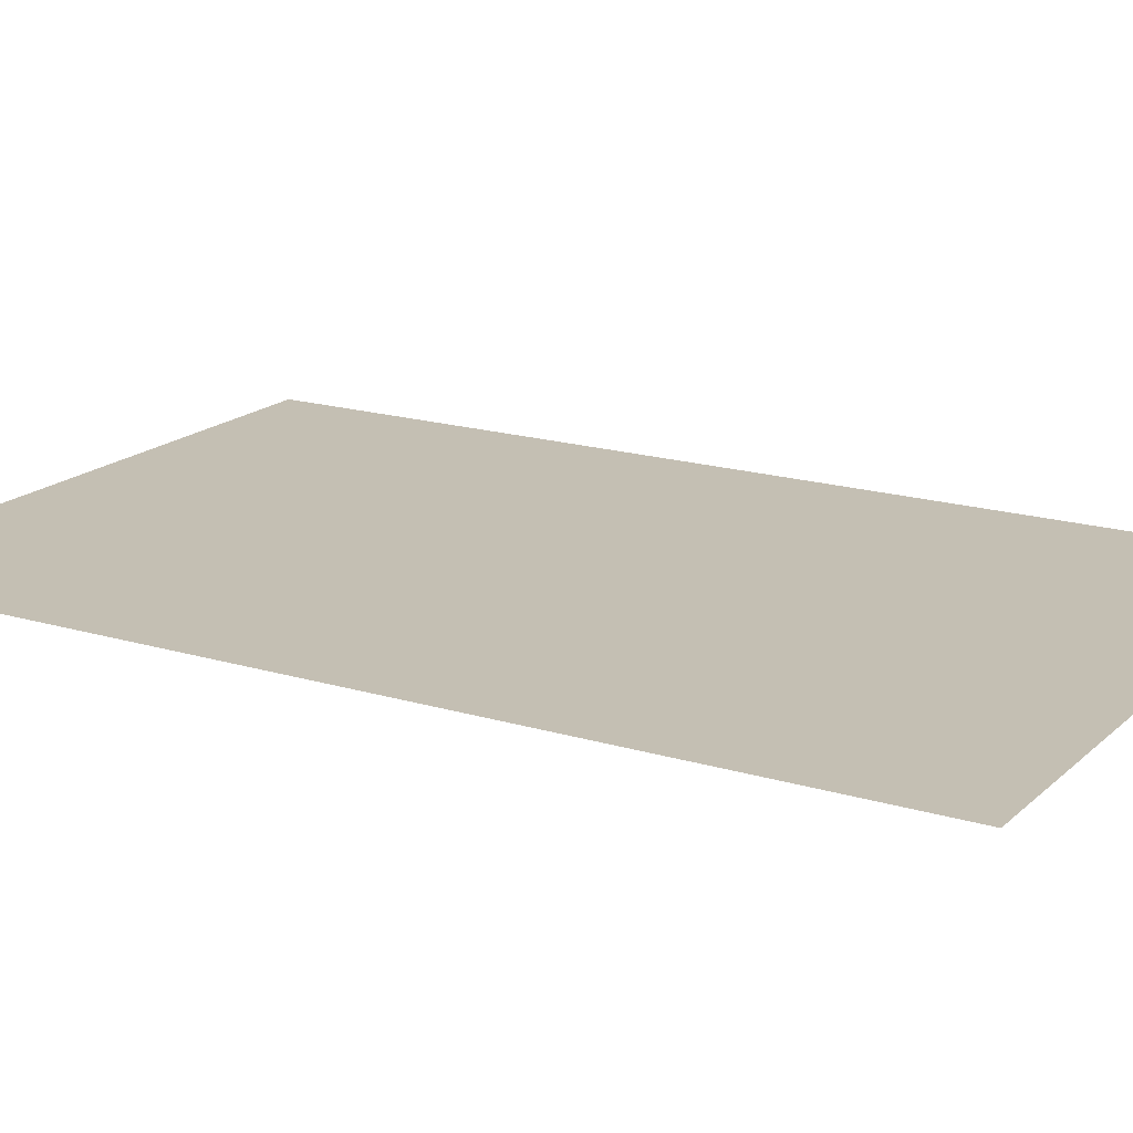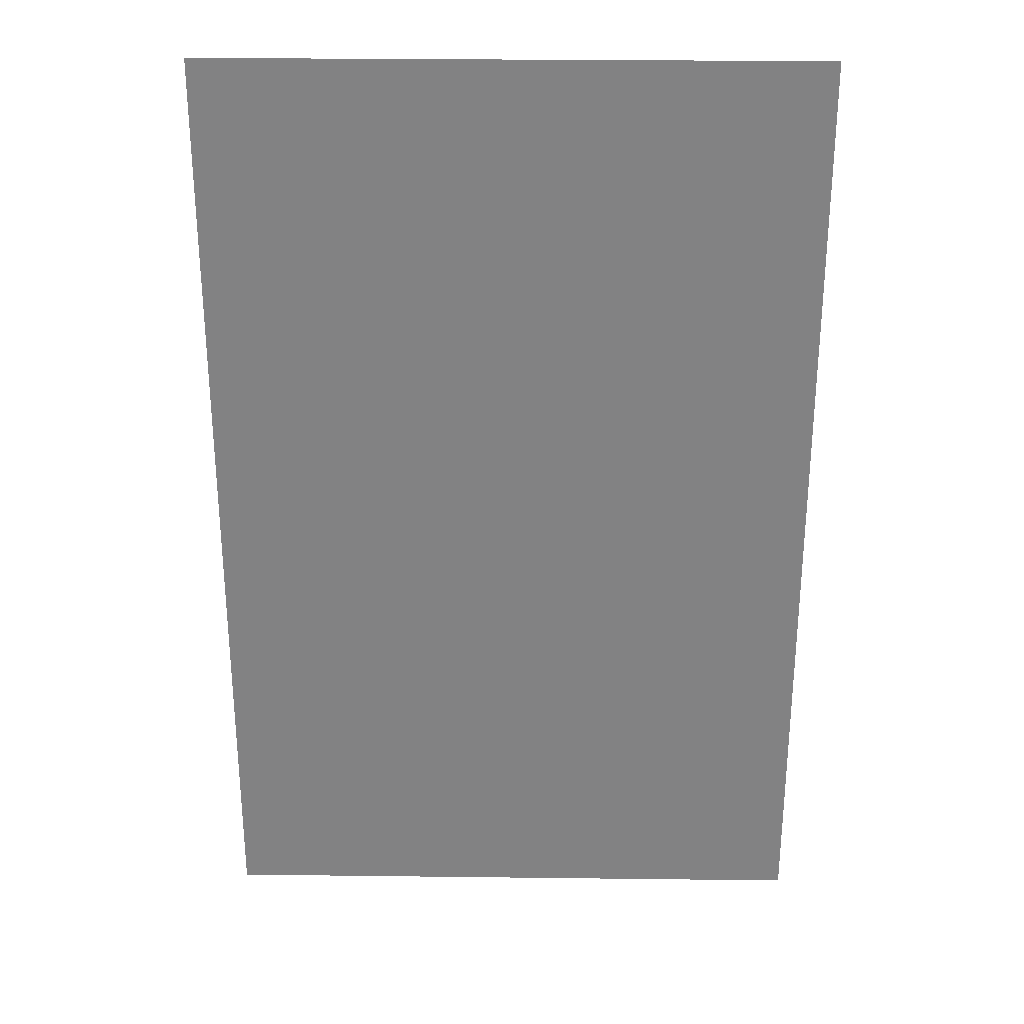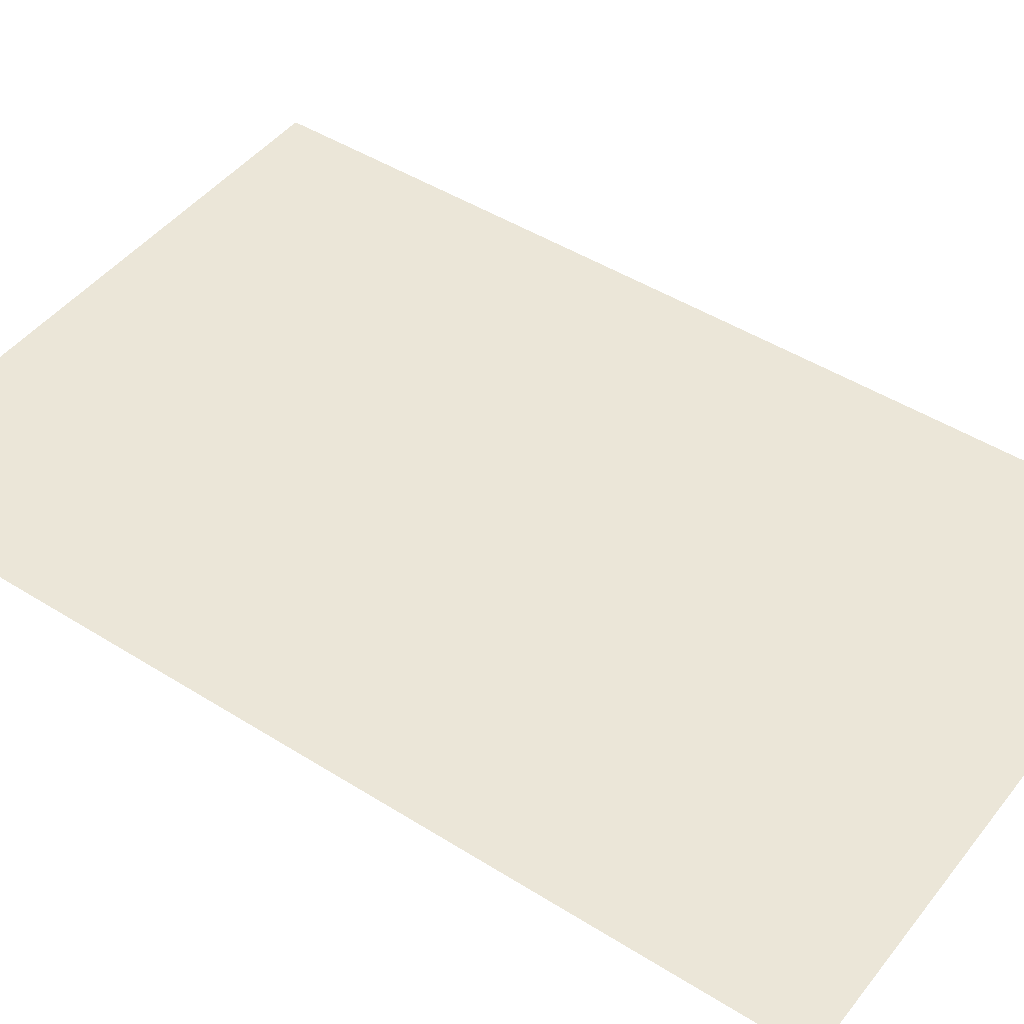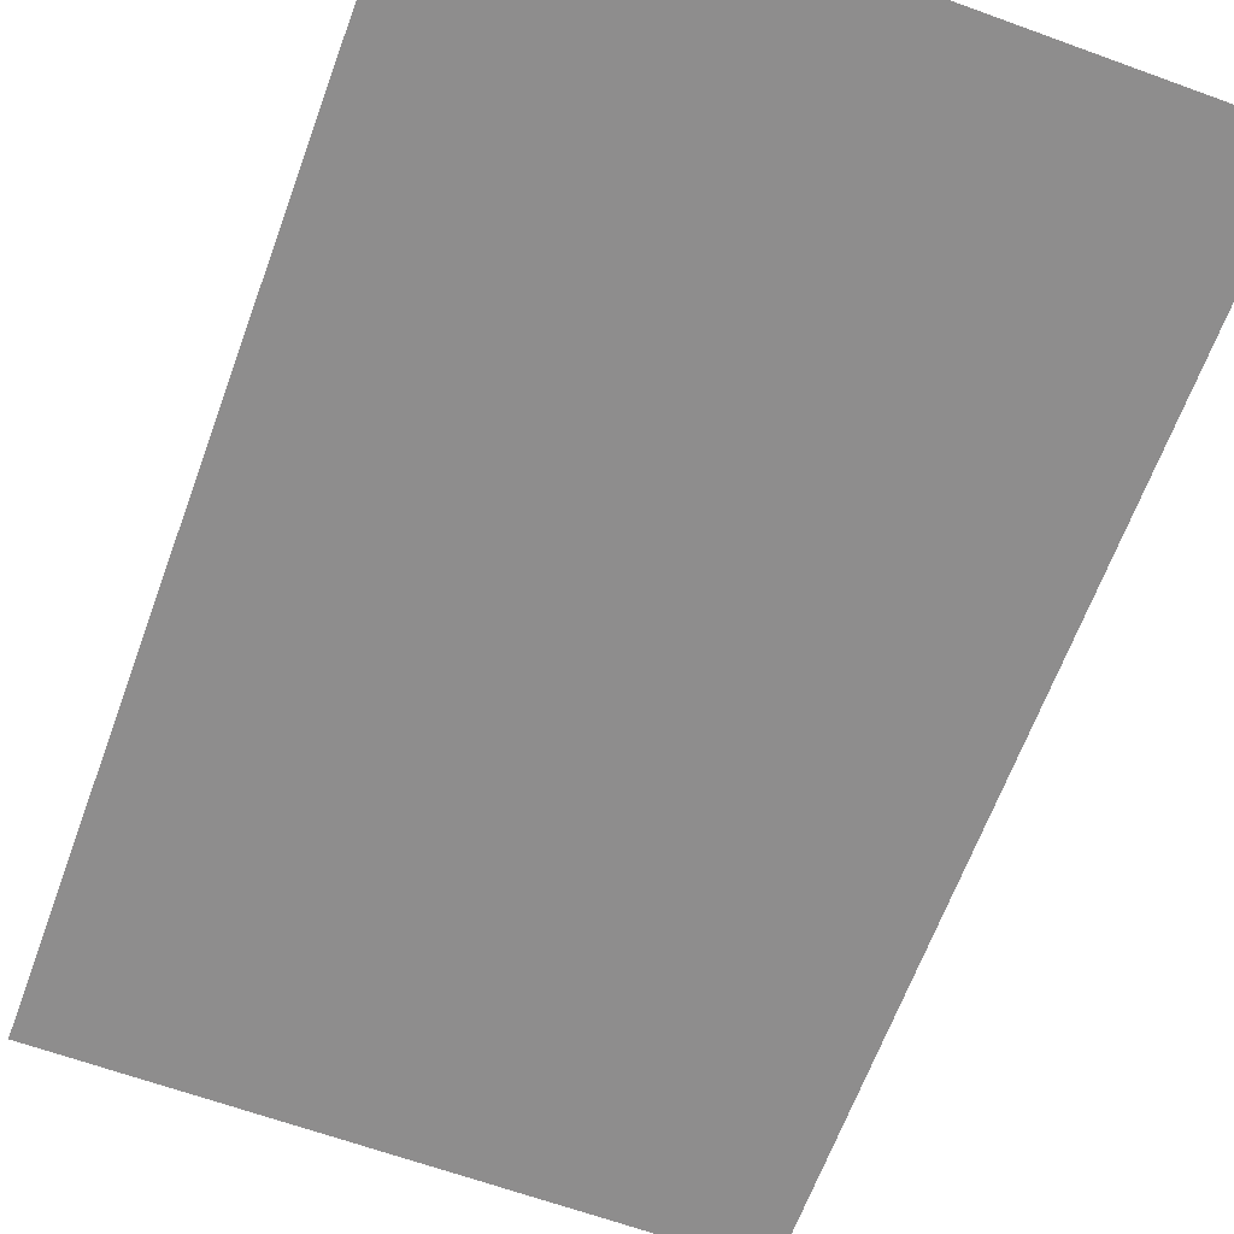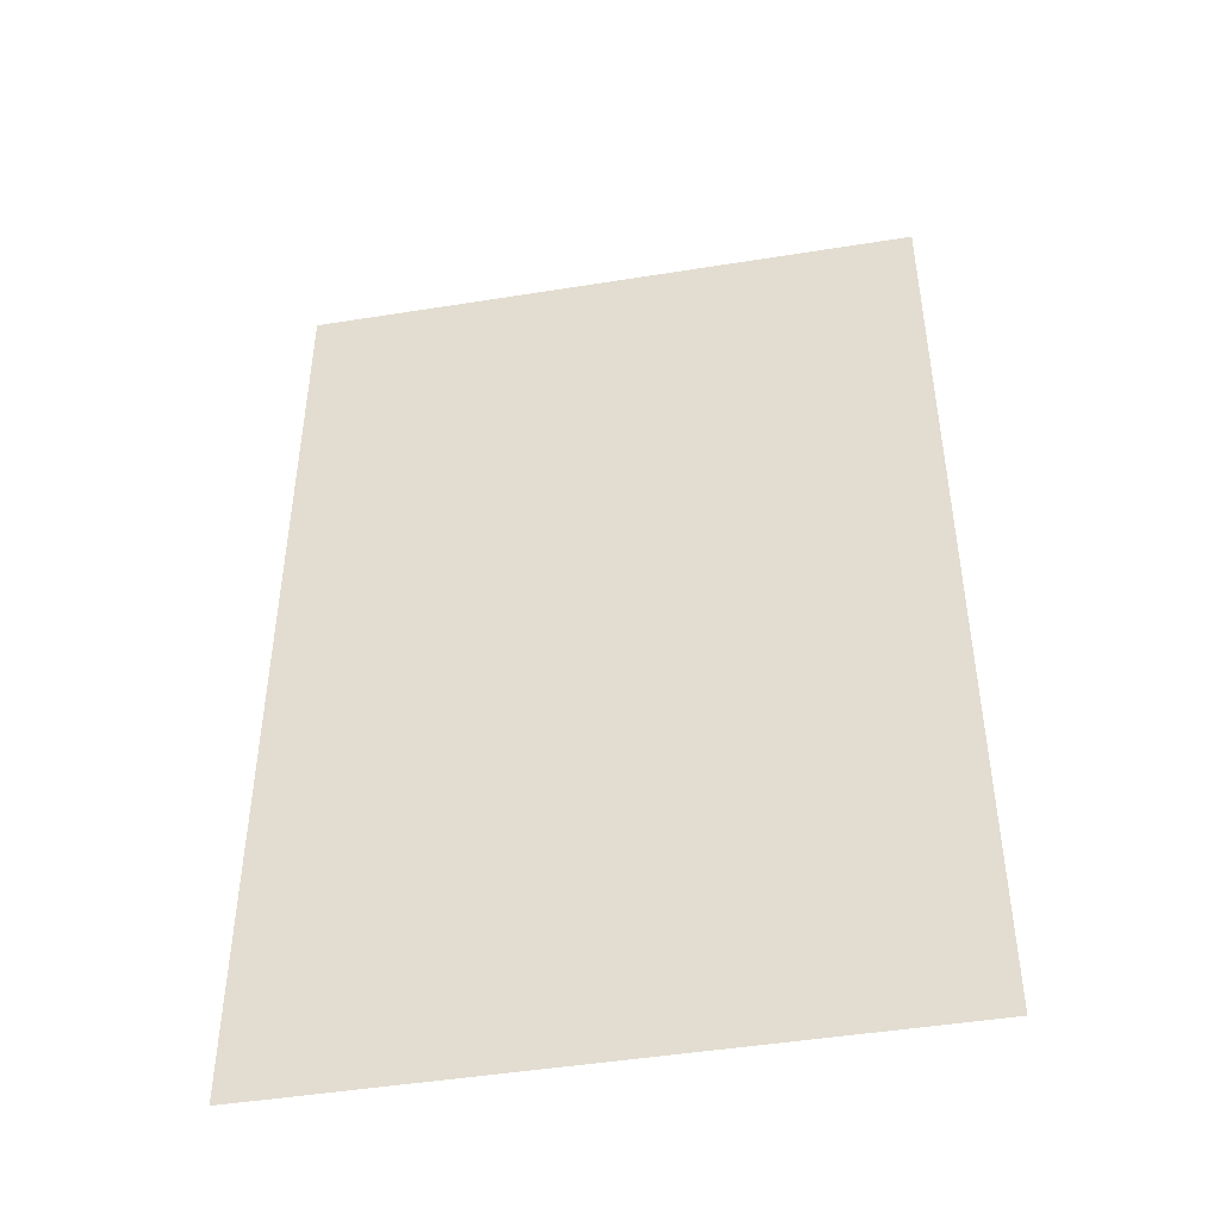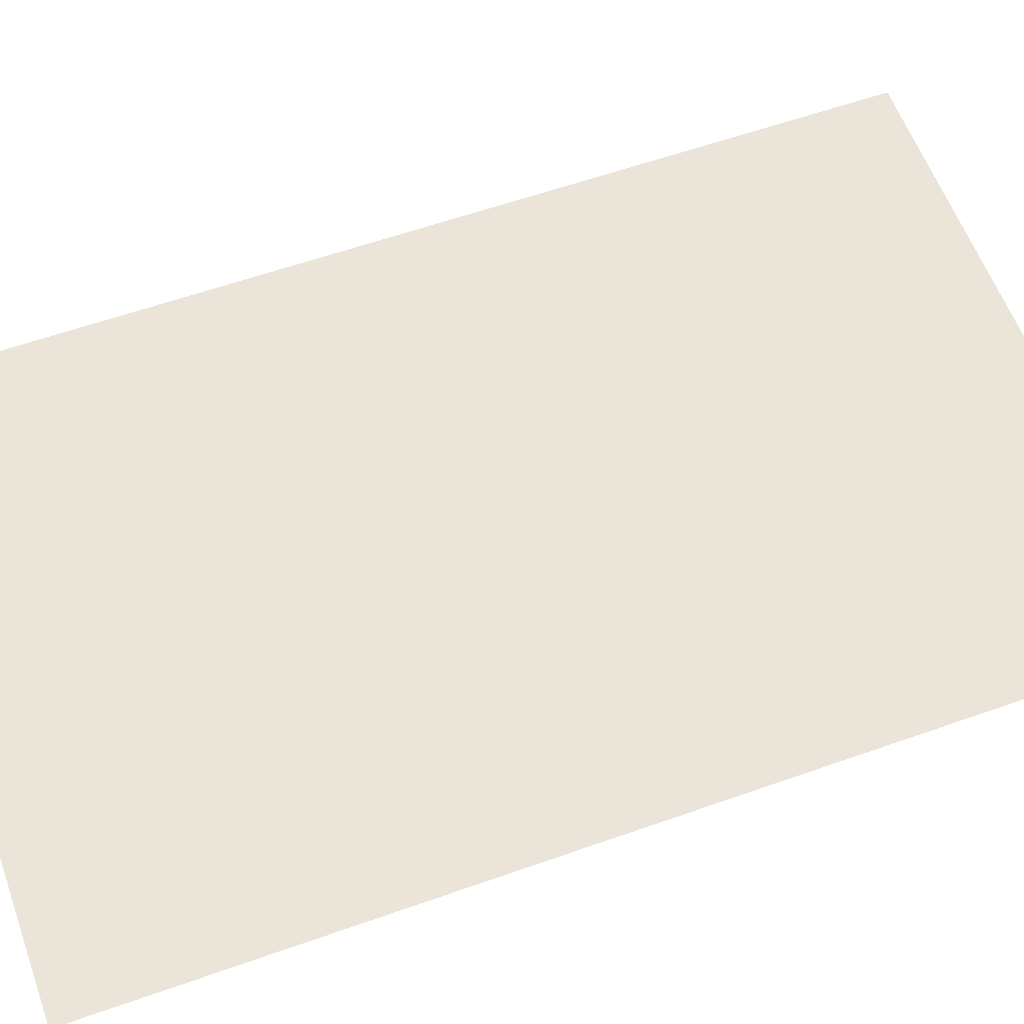
<metadata>
{"format":"obj","ext":"obj","renderer":"f3d","projection":"perspective","resolution":1024,"background":"white","views":[{"elev":17.7,"azim":120.8,"up":"+Z"},{"elev":29.1,"azim":1.0,"up":"+Y"},{"elev":46.1,"azim":-54.2,"up":"+Z"},{"elev":-64.7,"azim":159.9,"up":"+Z"},{"elev":-46.4,"azim":10.4,"up":"+Y"},{"elev":59.4,"azim":-110.0,"up":"+Z"}]}
</metadata>
<code>
o p_p1_seg61_vr
v -16.29 -25.66 0
v 16.29 -25.66 0
v 16.29 25.66 0
v -16.29 25.66 0
f 3 2 1
f 4 3 1

</code>
